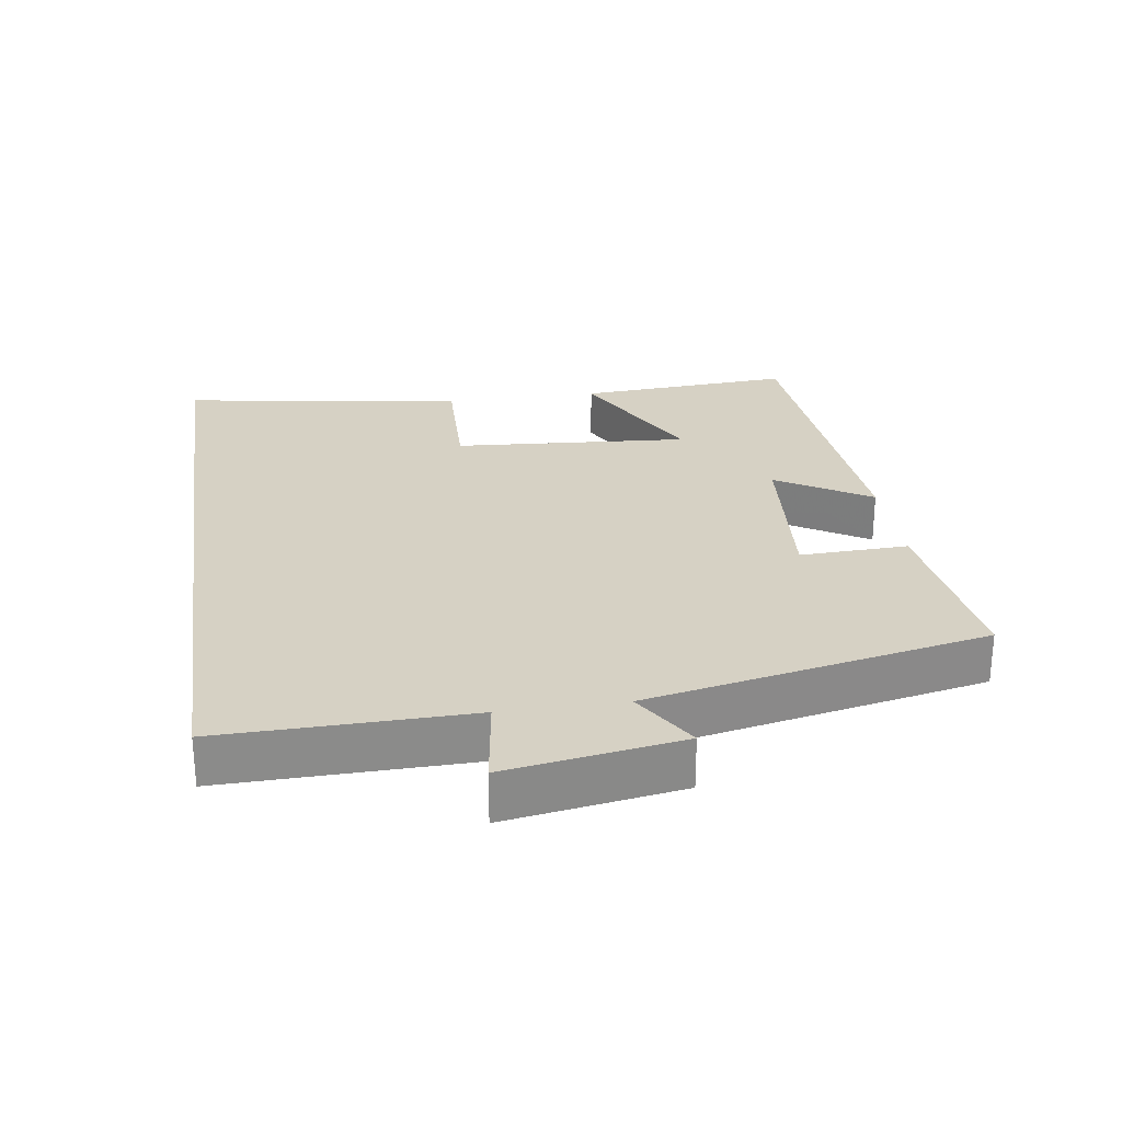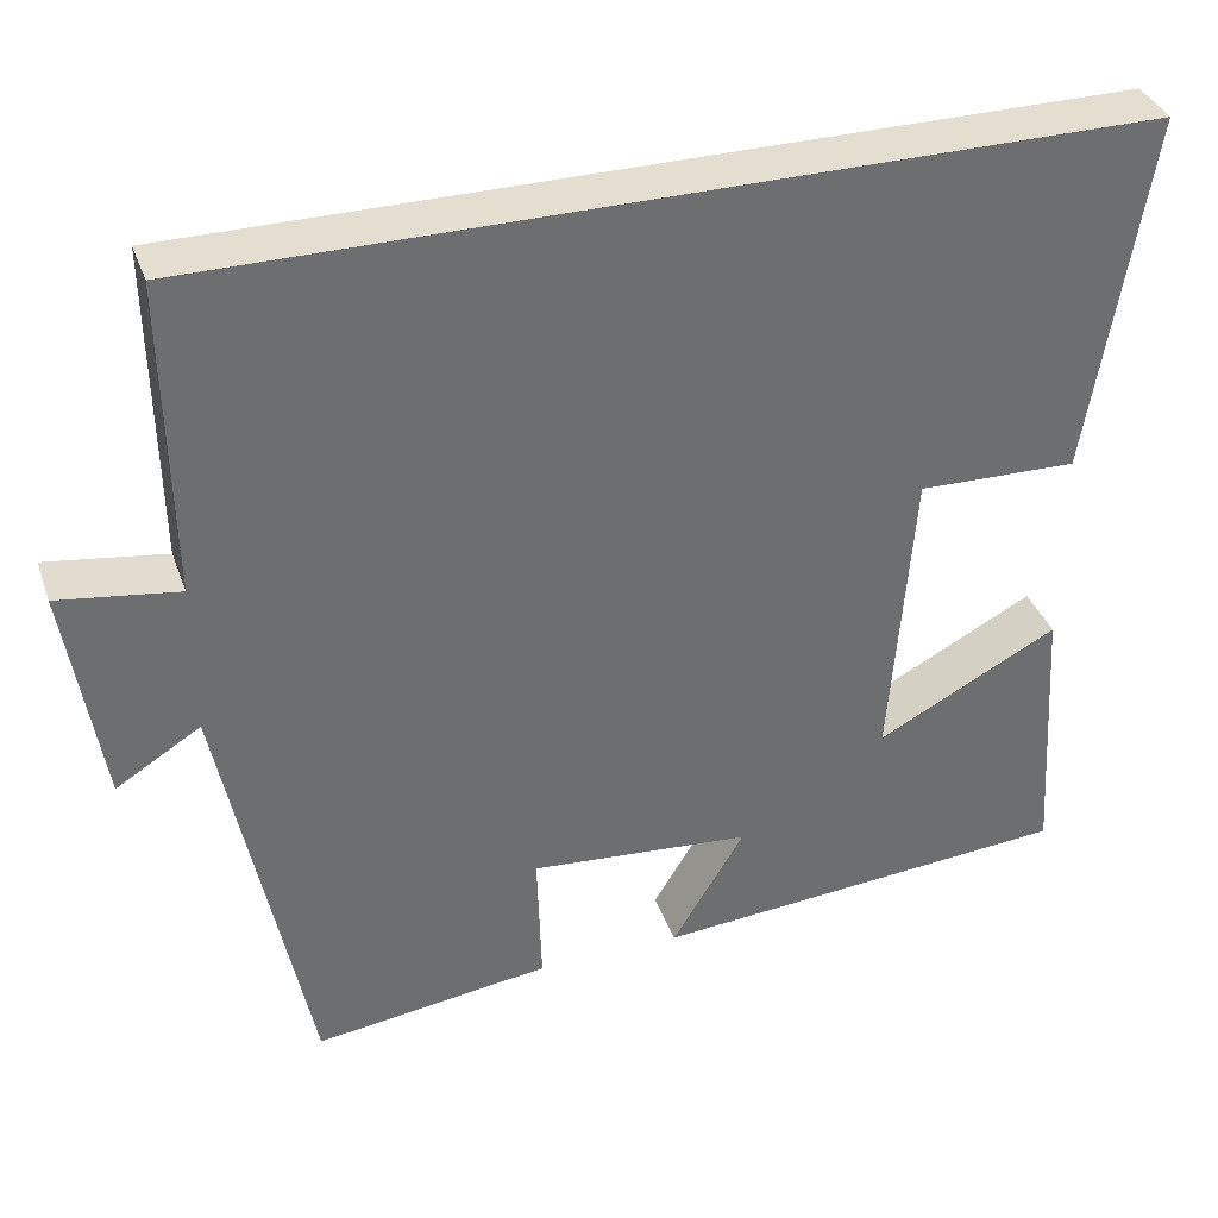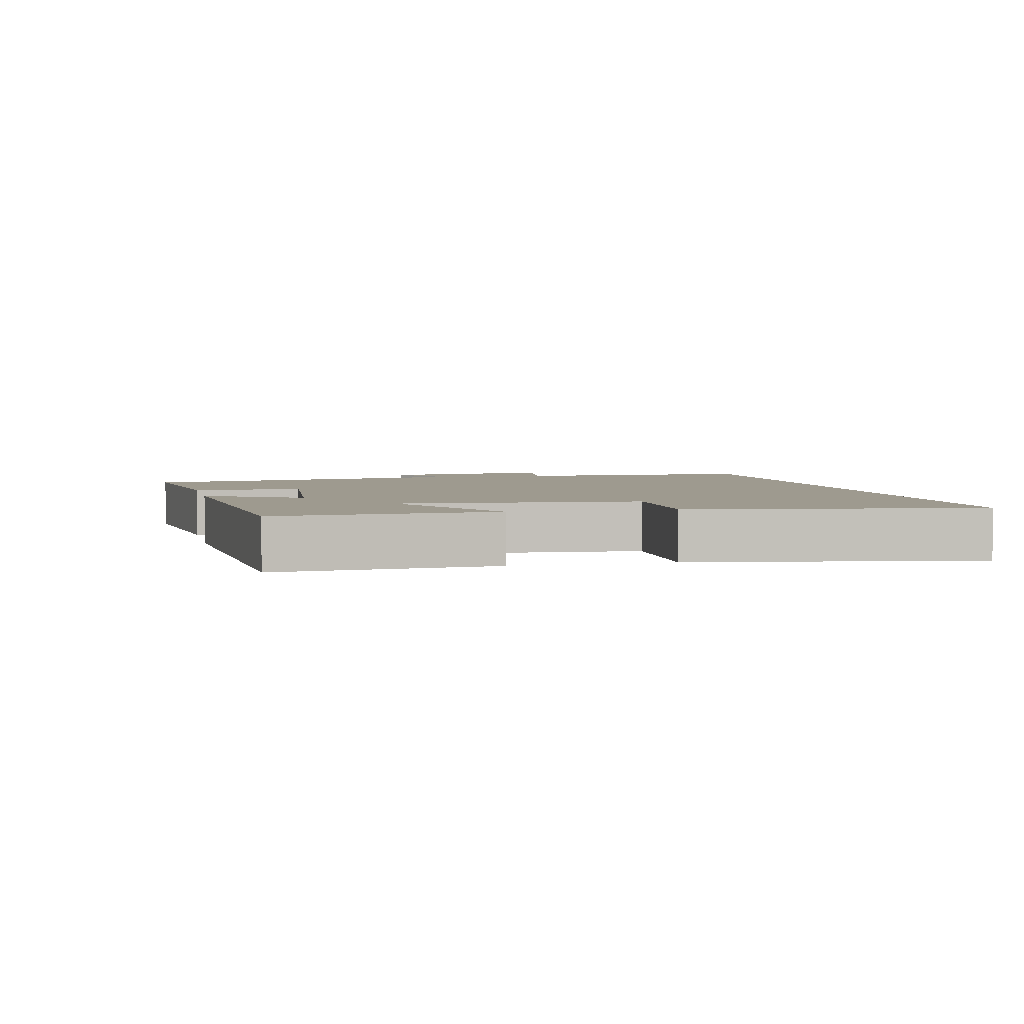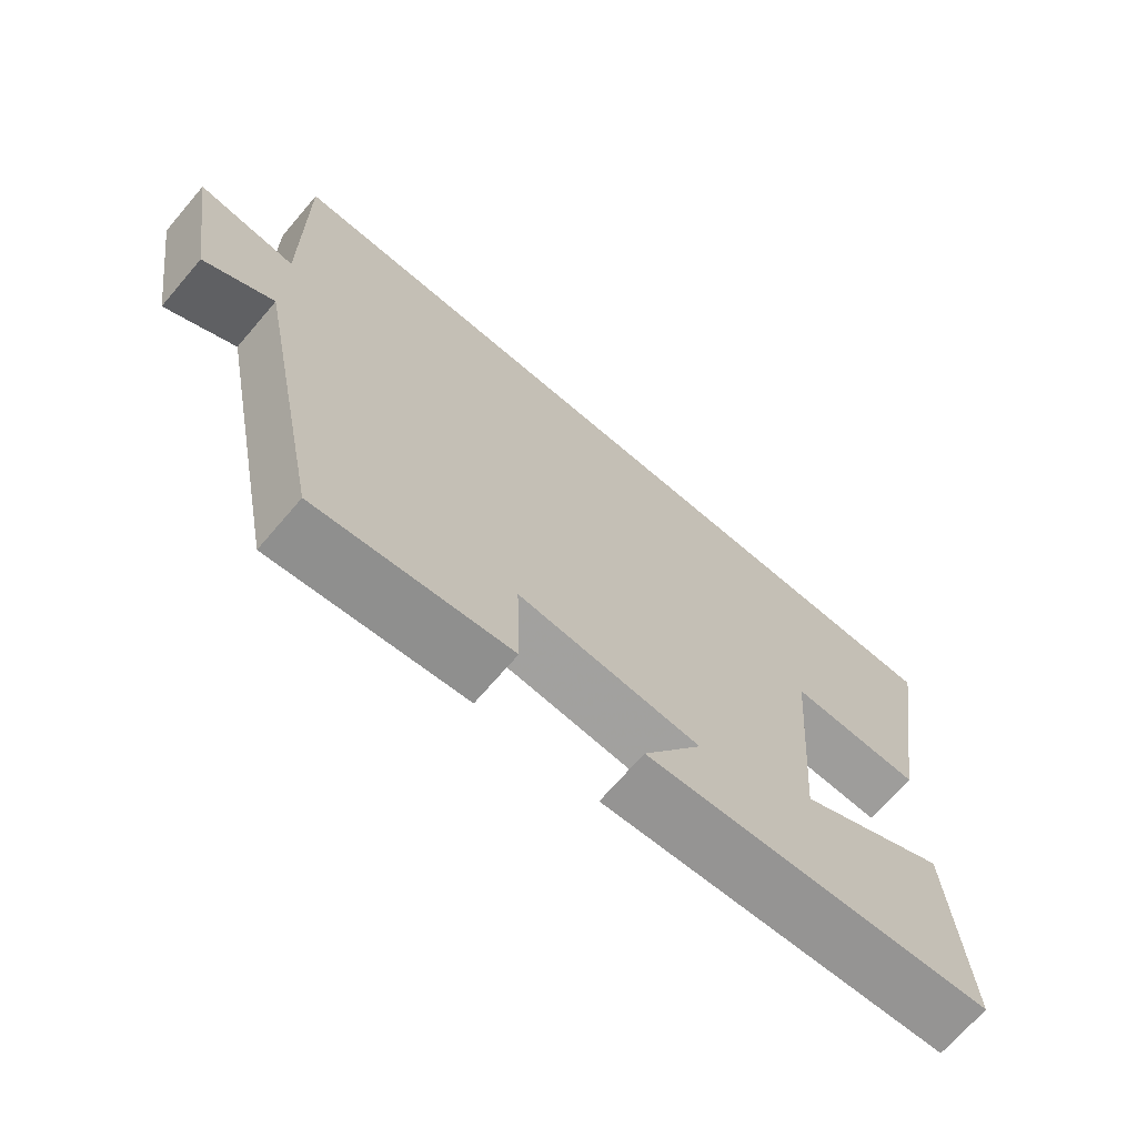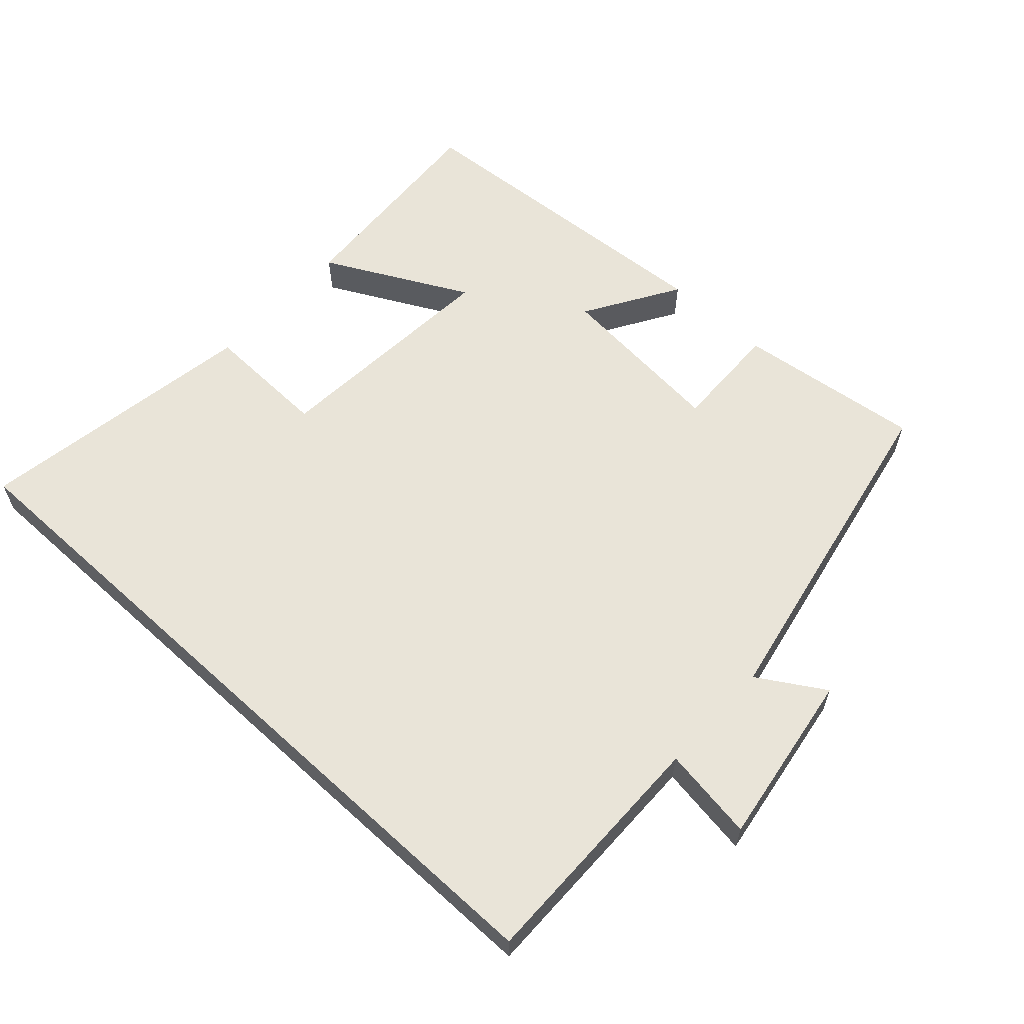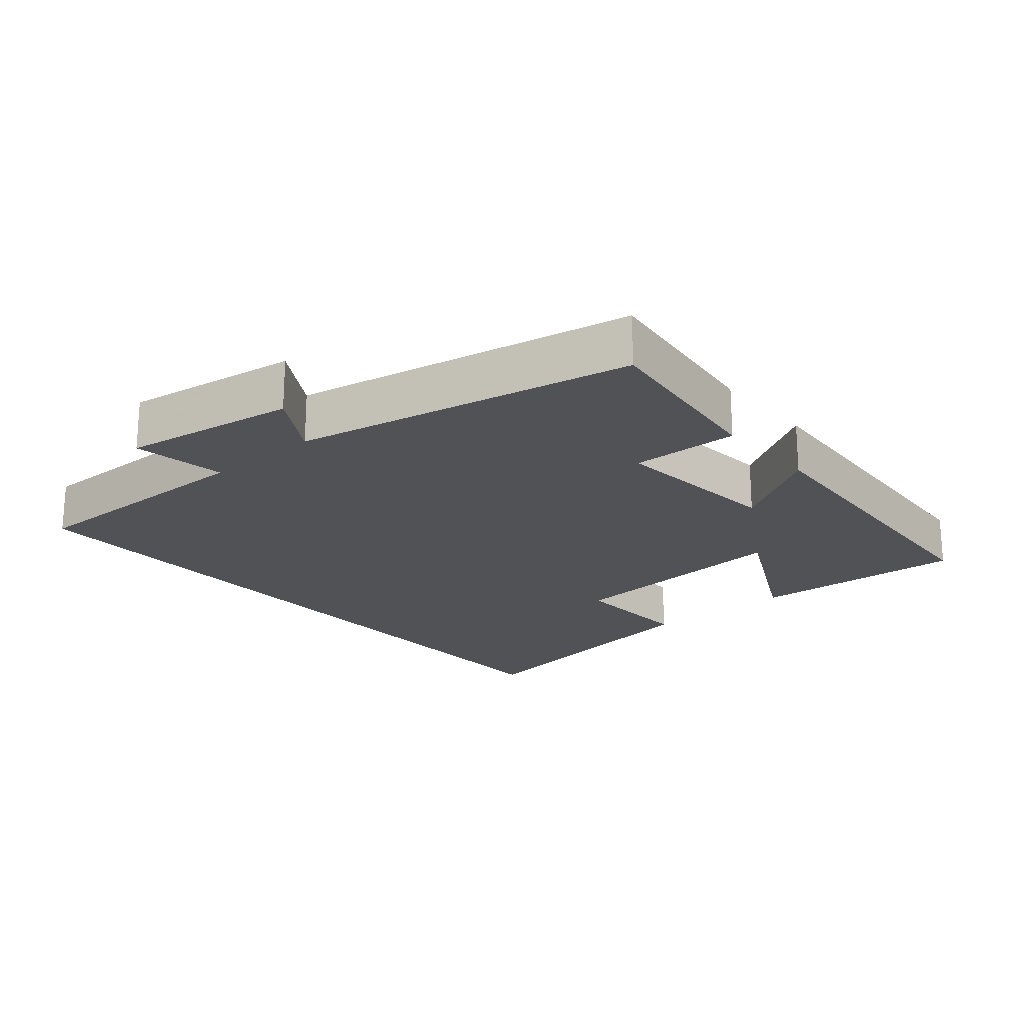
<metadata>
{"format":"obj","ext":"obj","renderer":"f3d","projection":"perspective","resolution":1024,"background":"white","views":[{"elev":26.6,"azim":81.5,"up":"+Y"},{"elev":36.4,"azim":161.5,"up":"+Z"},{"elev":3.6,"azim":-102.9,"up":"+Y"},{"elev":-69.6,"azim":139.4,"up":"+Z"},{"elev":60.6,"azim":42.6,"up":"+Y"},{"elev":-20.9,"azim":130.7,"up":"+Y"}]}
</metadata>
<code>
v 0.505 0.07 0.5
v 0.5 0.07 0.138
v 0.637 0.07 0.158
v 0.597 0.07 -0.098
v 0.5 0.07 -0.038
v 0.401 0.07 -0.535
v 0.13 0.07 -0.5
v 0.135 0.07 -0.341
v -0.119 0.07 -0.363
v -0.036 0.07 -0.5
v -0.52 0.07 -0.464
v -0.5 0.07 -0.148
v -0.291 0.07 -0.257
v -0.317 0.07 0.089
v -0.5 0.07 0.084
v -0.567 0.07 0.5
v 0.505 0 0.5
v 0.5 0 0.138
v 0.637 0 0.158
v 0.597 0 -0.098
v 0.5 0 -0.038
v 0.401 0 -0.535
v 0.13 0 -0.5
v 0.135 0 -0.341
v -0.119 0 -0.363
v -0.036 0 -0.5
v -0.52 0 -0.464
v -0.5 0 -0.148
v -0.291 0 -0.257
v -0.317 0 0.089
v -0.5 0 0.084
v -0.567 0 0.5
f 16 1 2
f 15 16 2
f 14 15 2
f 13 14 2
f 11 12 13
f 10 11 13
f 9 10 13
f 13 2 3
f 9 13 3
f 8 9 3
f 5 6 7 8
f 5 8 3
f 3 4 5
f 18 17 32
f 18 32 31
f 18 31 30
f 18 30 29
f 29 28 27
f 29 27 26
f 29 26 25
f 19 18 29
f 19 29 25
f 19 25 24
f 24 23 22 21
f 19 24 21
f 21 20 19
f 1 17 18 2
f 2 18 19 3
f 3 19 20 4
f 4 20 21 5
f 5 21 22 6
f 6 22 23 7
f 7 23 24 8
f 8 24 25 9
f 9 25 26 10
f 10 26 27 11
f 11 27 28 12
f 12 28 29 13
f 13 29 30 14
f 14 30 31 15
f 15 31 32 16
f 16 32 17 1

</code>
